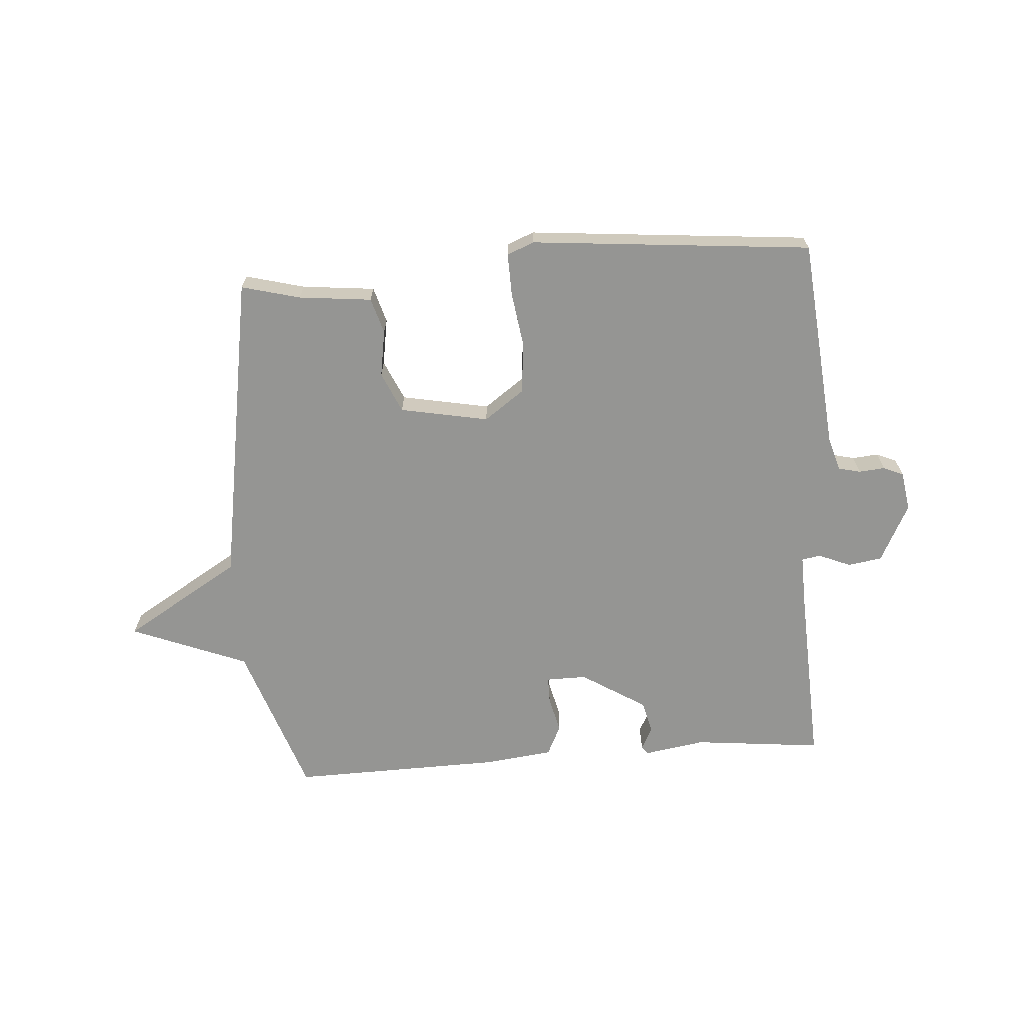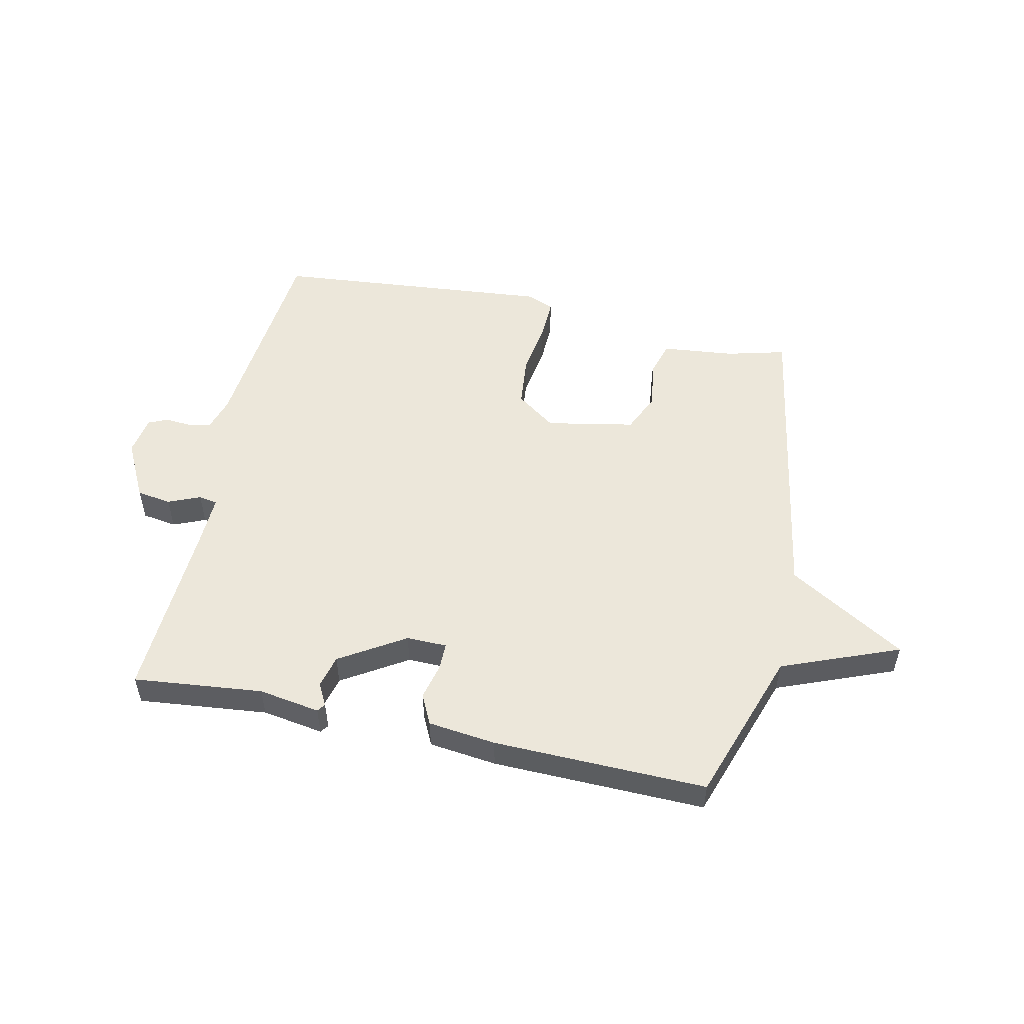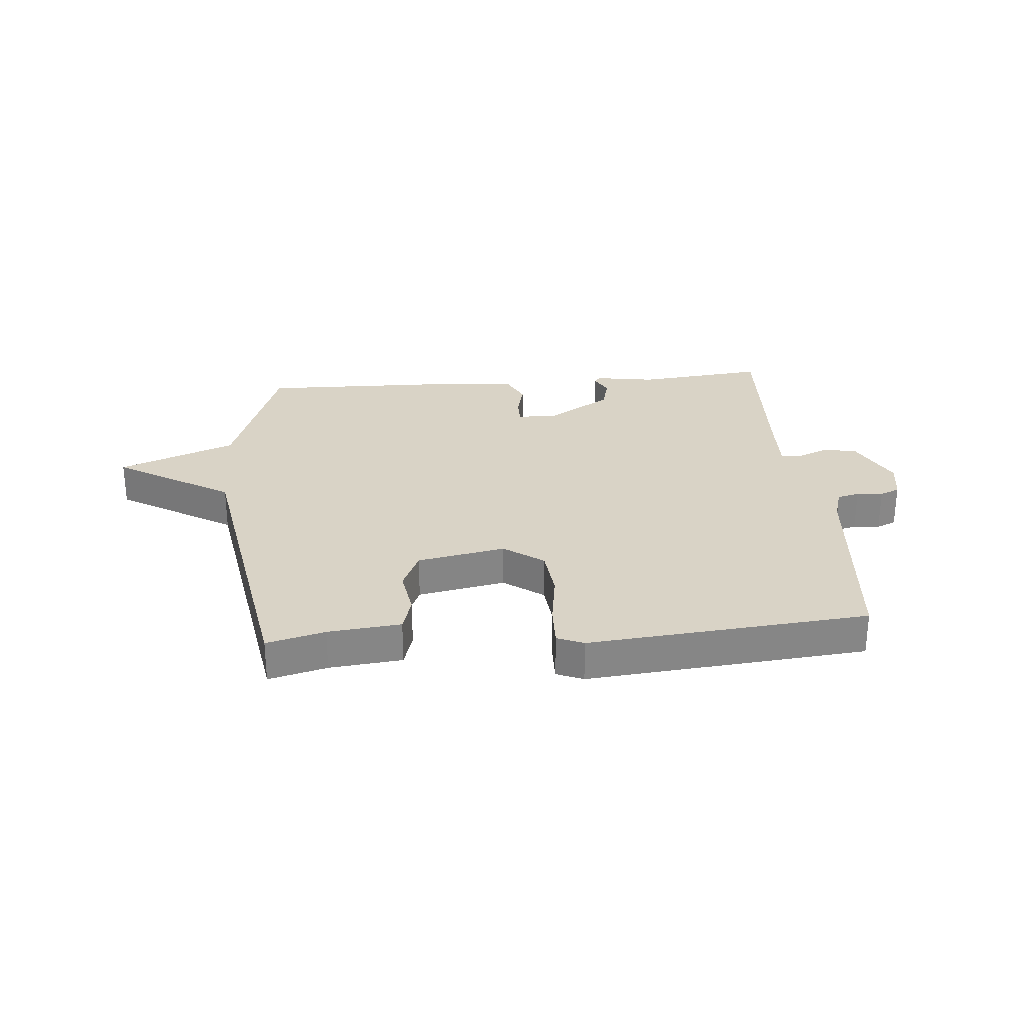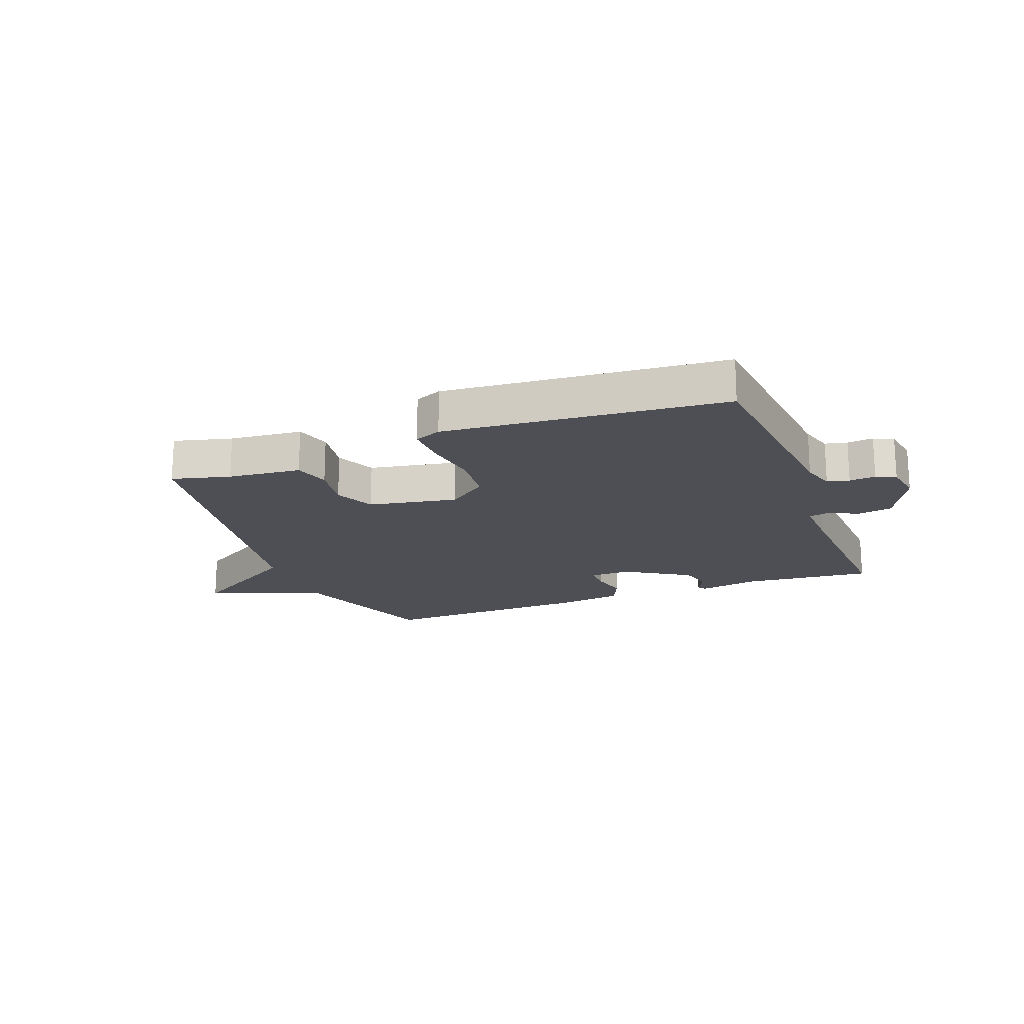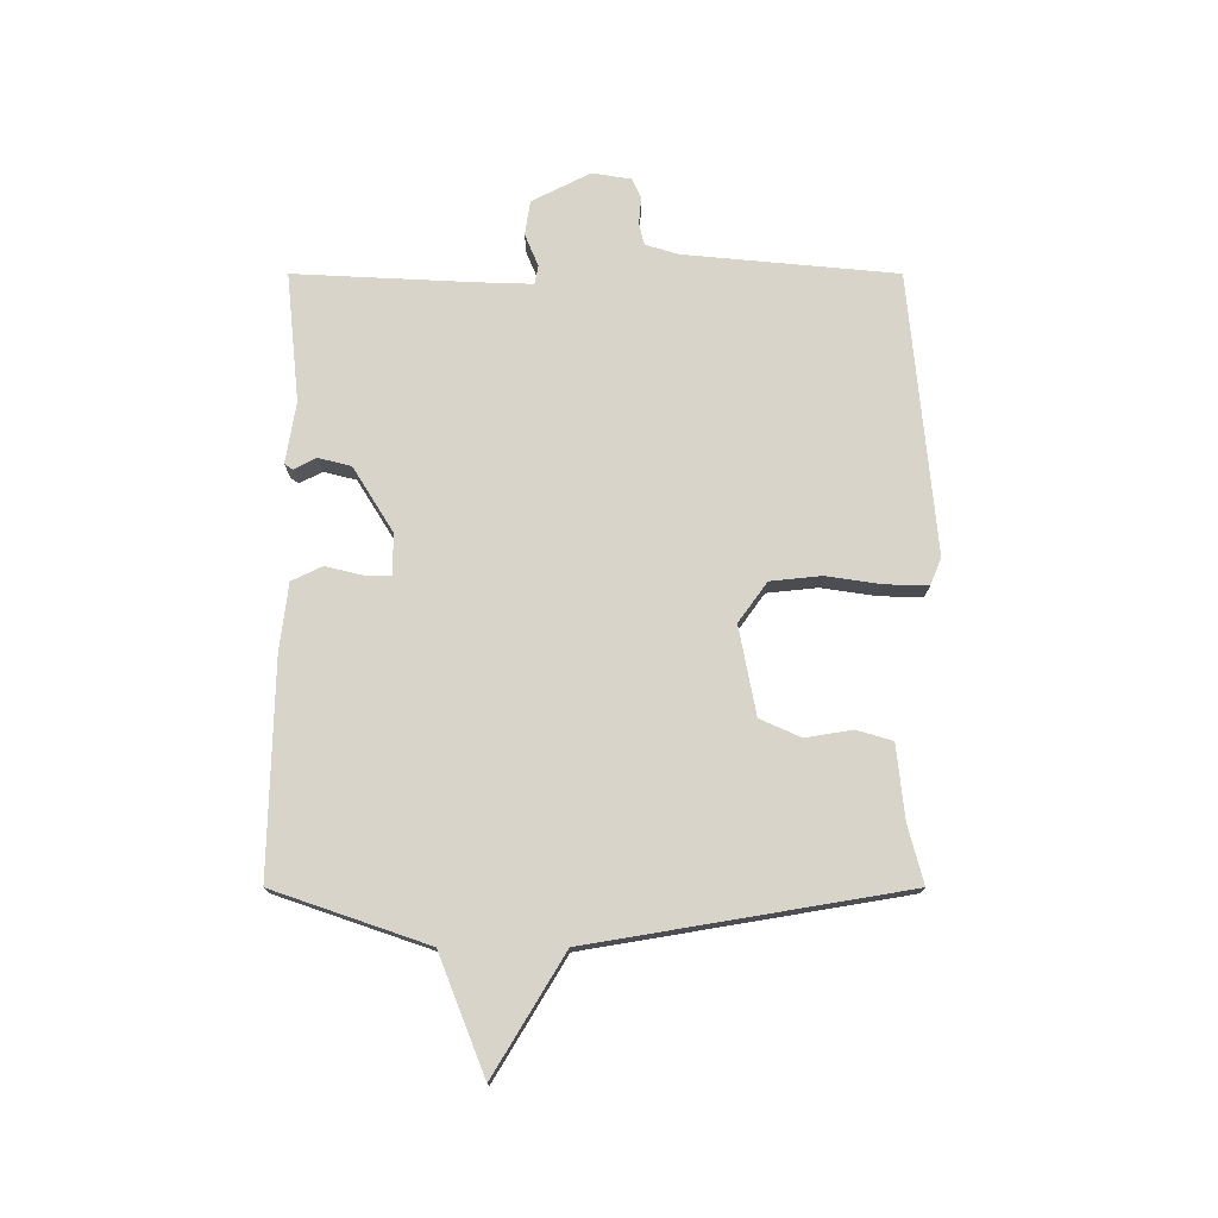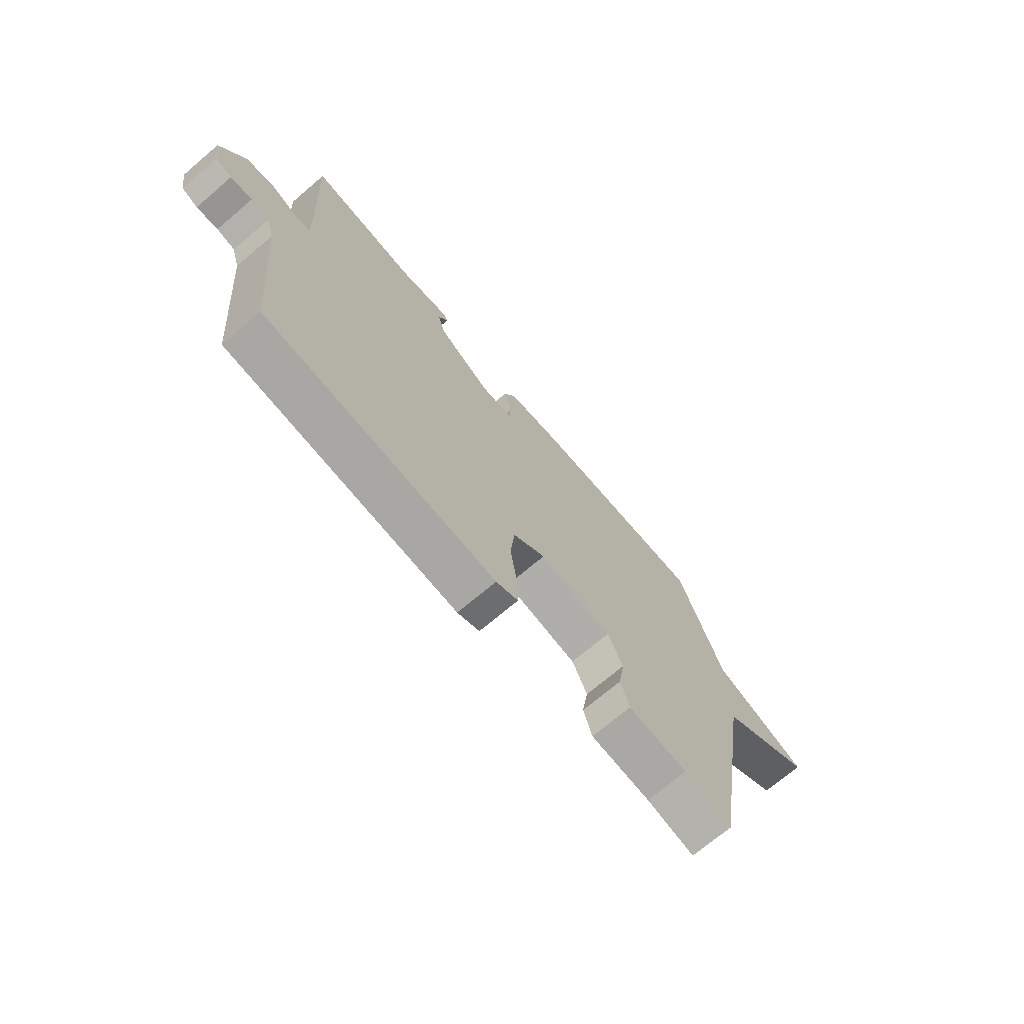
<metadata>
{"format":"obj","ext":"obj","renderer":"f3d","projection":"perspective","resolution":1024,"background":"white","views":[{"elev":-67.3,"azim":-175.9,"up":"+Y"},{"elev":52.4,"azim":12.2,"up":"+Y"},{"elev":28.3,"azim":175.1,"up":"+Y"},{"elev":-18.4,"azim":-158.9,"up":"+Y"},{"elev":75.0,"azim":90.0,"up":"+Y"},{"elev":-71.0,"azim":-49.6,"up":"+Z"}]}
</metadata>
<code>
v -0.5 0.07 0.5
v -0.279 0.07 0.477
v -0.174 0.07 0.494
v -0.164 0.07 0.48
v -0.184 0.07 0.442
v -0.17 0.07 0.386
v -0.059 0.07 0.317
v 0.01 0.07 0.318
v 0.01 0.07 0.364
v -0.005 0.07 0.426
v 0.02 0.07 0.478
v 0.136 0.07 0.492
v 0.5 0.07 0.5
v 0.59 0.07 0.237
v 0.79 0.07 0.158
v 0.59 0.07 0.037
v 0.5 0.07 -0.5
v 0.4 0.07 -0.474
v 0.275 0.07 -0.461
v 0.257 0.07 -0.4
v 0.27 0.07 -0.32
v 0.239 0.07 -0.251
v 0.088 0.07 -0.222
v 0.02 0.07 -0.271
v 0.011 0.07 -0.358
v 0.025 0.07 -0.452
v 0.027 0.07 -0.525
v -0.019 0.07 -0.544
v -0.5 0.07 -0.5
v -0.534 0.07 -0.137
v -0.551 0.07 -0.08
v -0.589 0.07 -0.071
v -0.634 0.07 -0.075
v -0.668 0.07 -0.06
v -0.679 0.07 0.007
v -0.628 0.07 0.107
v -0.569 0.07 0.116
v -0.514 0.07 0.093
v -0.482 0.07 0.099
v -0.485 0.07 0.195
v -0.5 0 0.5
v -0.279 0 0.477
v -0.174 0 0.494
v -0.164 0 0.48
v -0.184 0 0.442
v -0.17 0 0.386
v -0.059 0 0.317
v 0.01 0 0.318
v 0.01 0 0.364
v -0.005 0 0.426
v 0.02 0 0.478
v 0.136 0 0.492
v 0.5 0 0.5
v 0.59 0 0.237
v 0.79 0 0.158
v 0.59 0 0.037
v 0.5 0 -0.5
v 0.4 0 -0.474
v 0.275 0 -0.461
v 0.257 0 -0.4
v 0.27 0 -0.32
v 0.239 0 -0.251
v 0.088 0 -0.222
v 0.02 0 -0.271
v 0.011 0 -0.358
v 0.025 0 -0.452
v 0.027 0 -0.525
v -0.019 0 -0.544
v -0.5 0 -0.5
v -0.534 0 -0.137
v -0.551 0 -0.08
v -0.589 0 -0.071
v -0.634 0 -0.075
v -0.668 0 -0.06
v -0.679 0 0.007
v -0.628 0 0.107
v -0.569 0 0.116
v -0.514 0 0.093
v -0.482 0 0.099
v -0.485 0 0.195
f 36 37 38
f 35 36 38
f 34 35 38
f 33 34 38
f 32 33 38
f 31 32 38 39
f 30 31 39
f 29 30 39
f 28 29 39
f 27 28 39
f 26 27 39
f 25 26 39
f 24 25 39 40
f 18 19 20 21
f 18 21 22
f 17 18 22
f 16 17 22
f 14 15 16
f 14 16 22
f 13 14 22
f 12 13 22
f 11 12 22
f 10 11 22
f 9 10 22
f 8 9 22 23
f 2 3 4 5
f 2 5 6
f 1 2 6
f 40 1 6 7
f 23 24 40
f 8 23 40
f 7 8 40
f 78 77 76
f 78 76 75
f 78 75 74
f 78 74 73
f 78 73 72
f 79 78 72 71
f 79 71 70
f 79 70 69
f 79 69 68
f 79 68 67
f 79 67 66
f 79 66 65
f 80 79 65 64
f 61 60 59 58
f 62 61 58
f 62 58 57
f 62 57 56
f 56 55 54
f 62 56 54
f 62 54 53
f 62 53 52
f 62 52 51
f 62 51 50
f 62 50 49
f 63 62 49 48
f 45 44 43 42
f 46 45 42
f 46 42 41
f 47 46 41 80
f 80 64 63
f 80 63 48
f 80 48 47
f 1 41 42 2
f 2 42 43 3
f 3 43 44 4
f 4 44 45 5
f 5 45 46 6
f 6 46 47 7
f 7 47 48 8
f 8 48 49 9
f 9 49 50 10
f 10 50 51 11
f 11 51 52 12
f 12 52 53 13
f 13 53 54 14
f 14 54 55 15
f 15 55 56 16
f 16 56 57 17
f 17 57 58 18
f 18 58 59 19
f 19 59 60 20
f 20 60 61 21
f 21 61 62 22
f 22 62 63 23
f 23 63 64 24
f 24 64 65 25
f 25 65 66 26
f 26 66 67 27
f 27 67 68 28
f 28 68 69 29
f 29 69 70 30
f 30 70 71 31
f 31 71 72 32
f 32 72 73 33
f 33 73 74 34
f 34 74 75 35
f 35 75 76 36
f 36 76 77 37
f 37 77 78 38
f 38 78 79 39
f 39 79 80 40
f 40 80 41 1

</code>
